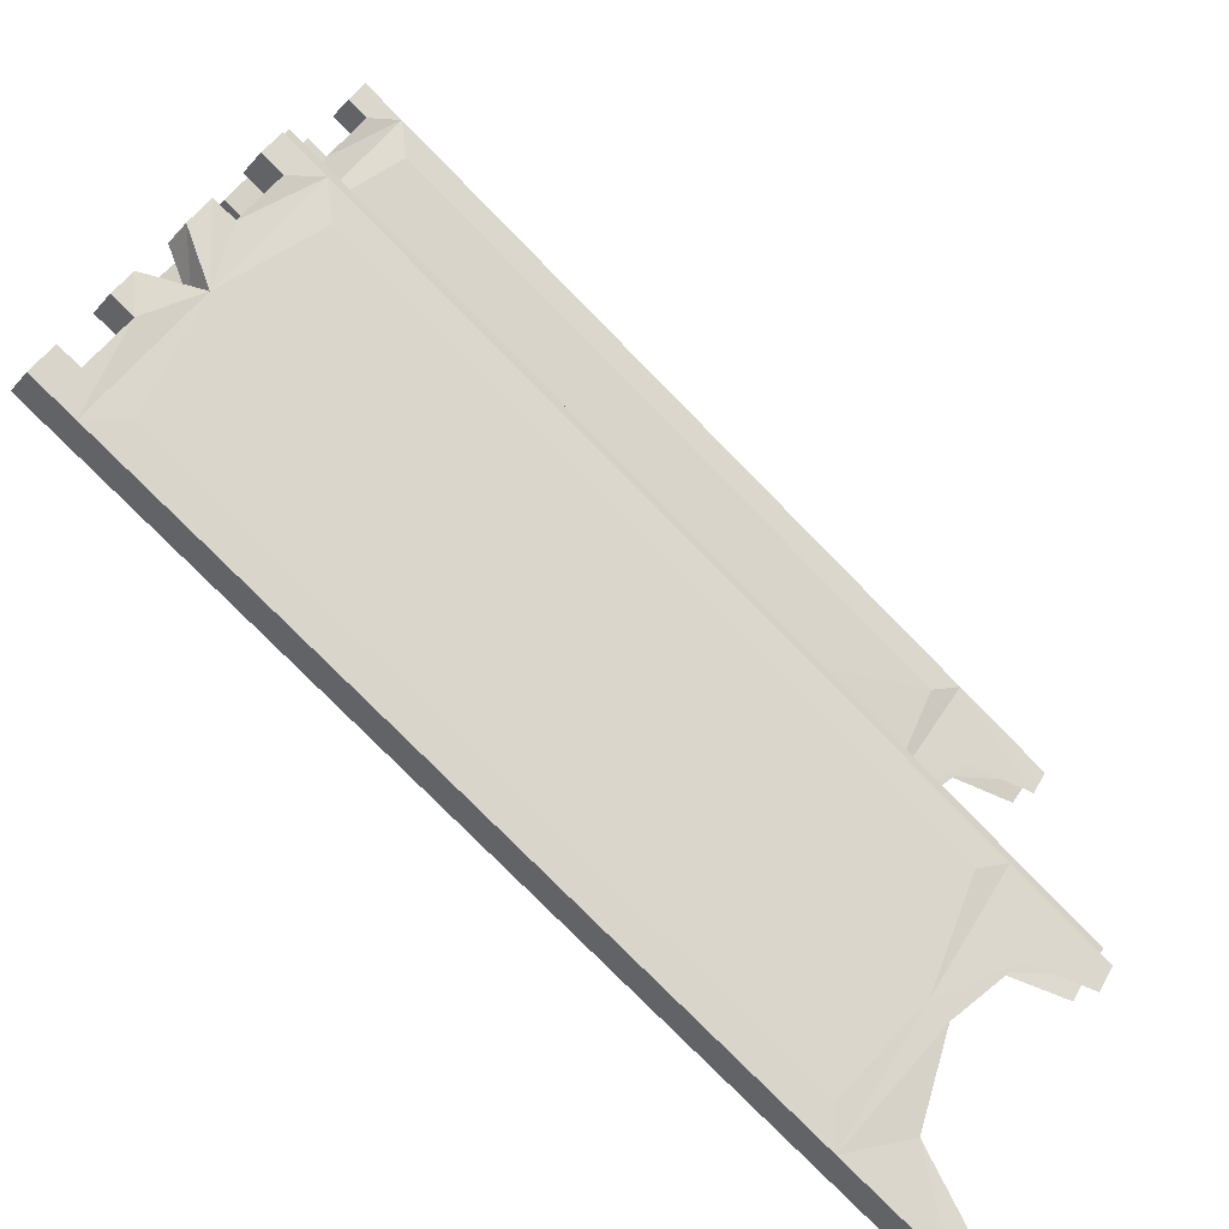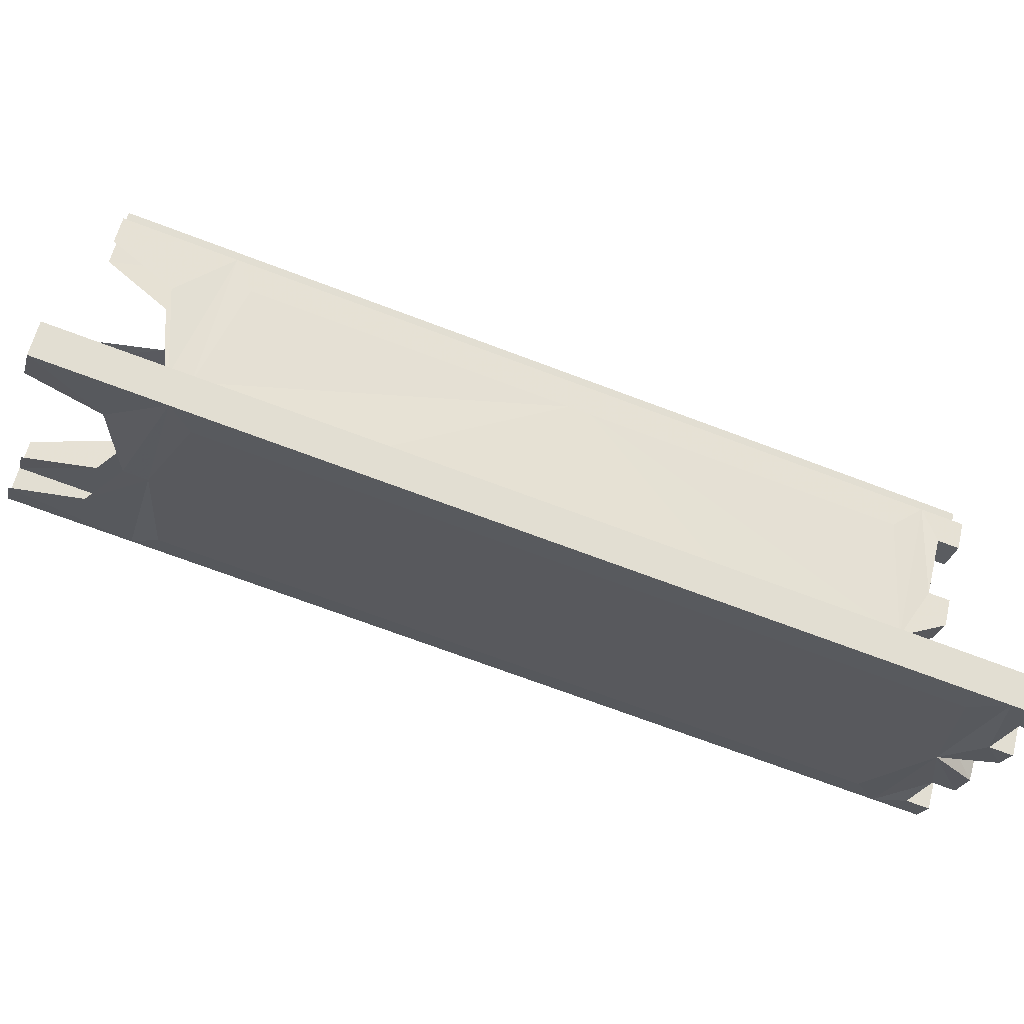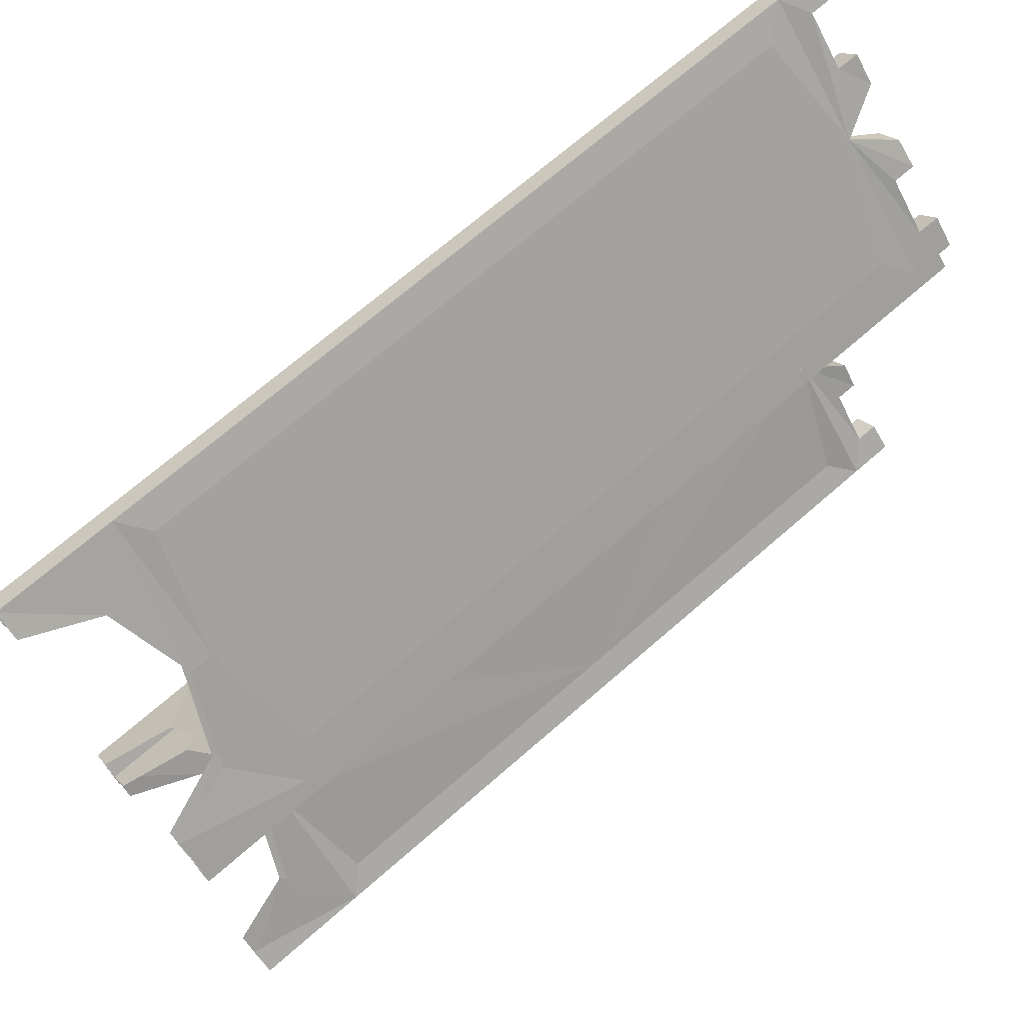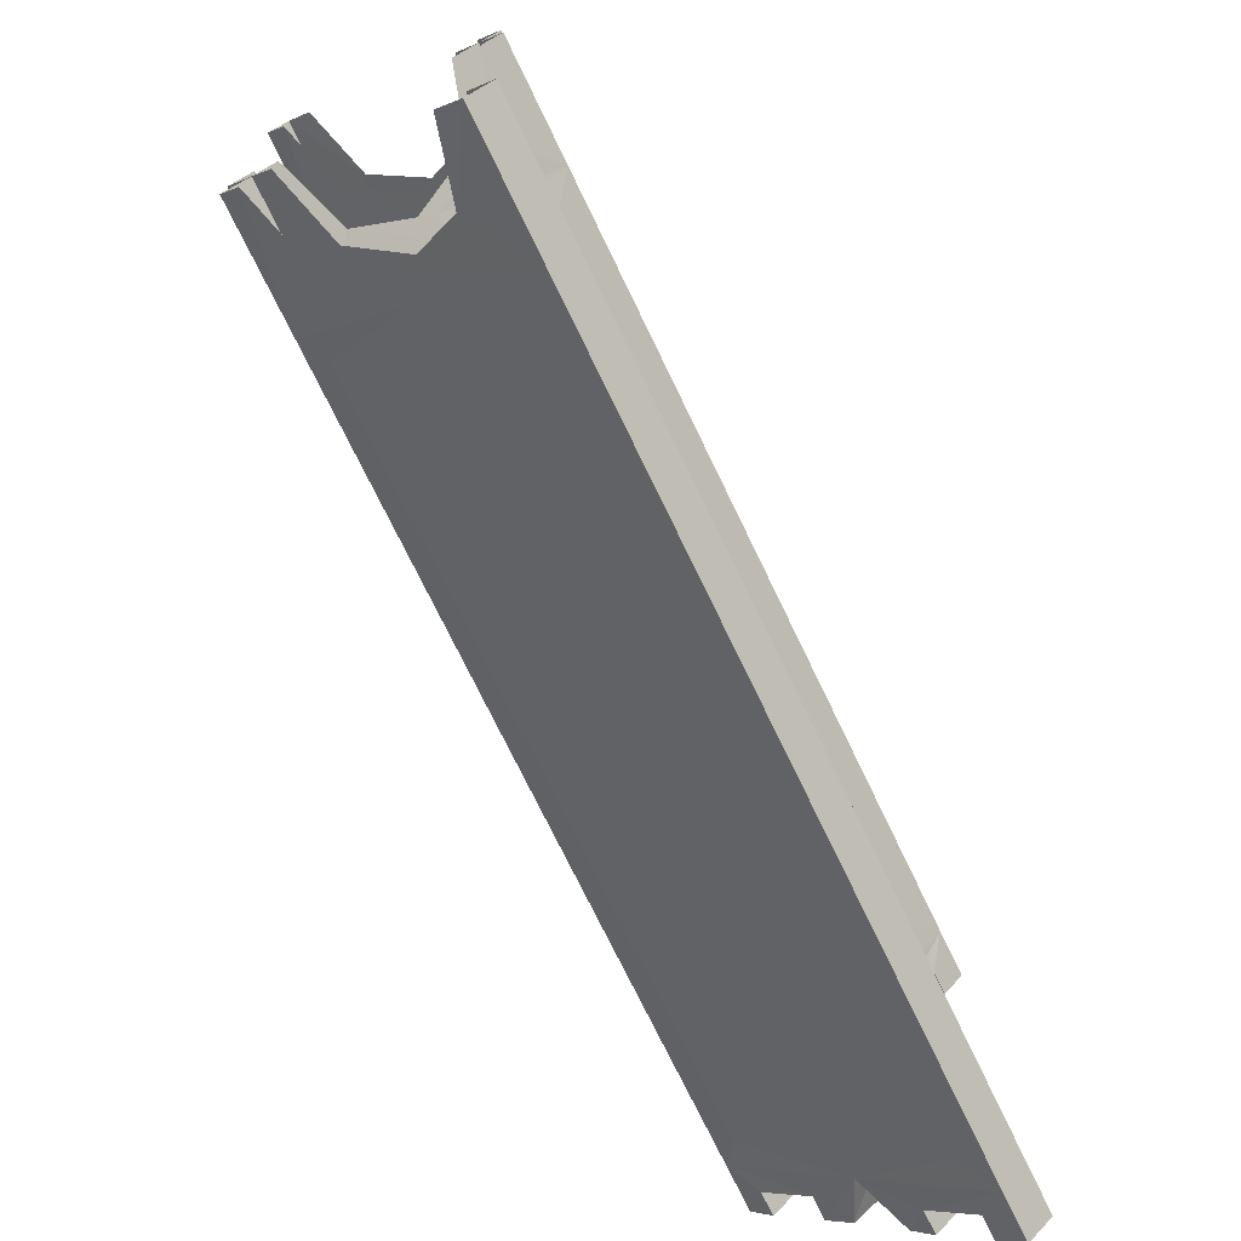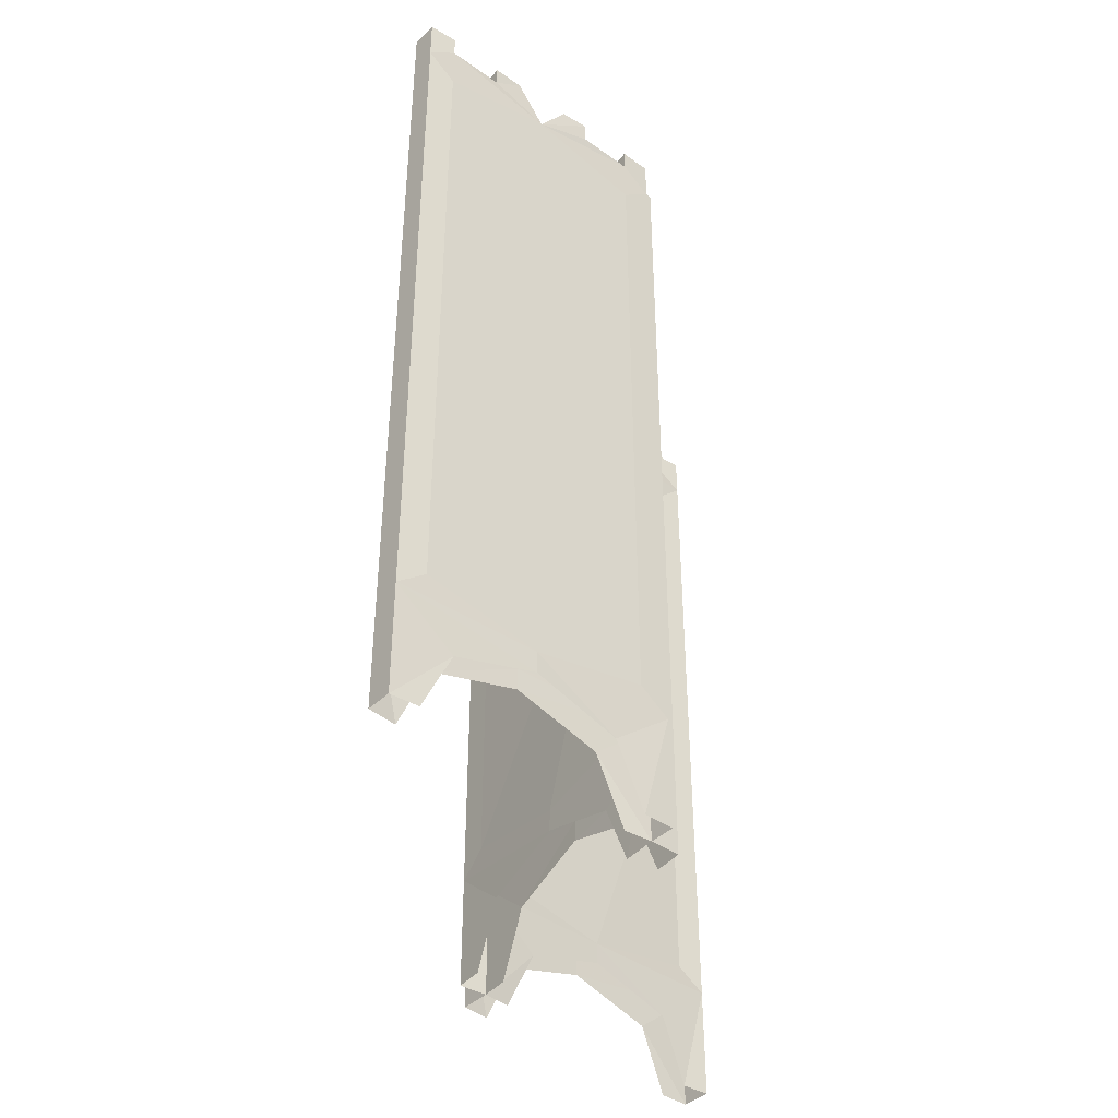
<metadata>
{"format":"obj","ext":"obj","renderer":"f3d","projection":"perspective","resolution":1024,"background":"white","views":[{"elev":-77.4,"azim":-135.5,"up":"+Z"},{"elev":-70.7,"azim":69.3,"up":"+Z"},{"elev":70.7,"azim":49.0,"up":"+Z"},{"elev":-73.8,"azim":25.8,"up":"+Z"},{"elev":-41.0,"azim":4.2,"up":"+Y"}]}
</metadata>
<code>
v -0.03906 0.1406 0.125
v -0.07812 0 0.07812
v -0.1172 0 0.03125
v -0.1172 0.2422 0.03125
v 0.07812 0.1953 0.2734
v 0.07812 0.2422 0.2734
v 0.1953 0.1406 0.4141
v 0.2812 0.2422 0.5156
v 0.2344 0 0.4609
v 0.2812 0 0.5156
v 0.3281 0.2422 0.4688
v 0.3281 0 0.4688
v 0.25 0.1406 0.375
v 0.2891 0 0.4219
v 0.2344 0.9766 0.4609
v 0.2812 0.9766 0.5156
v 0.2344 0.2891 0.4609
v -0.07812 0.2891 0.07812
v -0.07812 0.9766 0.07812
v -0.07812 1.023 0.07812
v 0.2344 1.023 0.4609
v 0.2812 1.023 0.5156
v 0.3281 1.023 0.4688
v 0.3281 0.9766 0.4688
v 0.3203 0.2422 0.5547
v 0.3203 0.9766 0.5547
v 0.2344 1.023 0.5547
v 0.2344 0.9766 0.5547
v 0.2344 0.2891 0.5547
v 0.05469 0.2422 0.7266
v 0.05469 0.1953 0.7266
v 0.1875 0.1406 0.6016
v 0.3203 0 0.5547
v 0.2734 0 0.6016
v 0.2266 0.1406 0.6406
v 0.09375 0.2422 0.7734
v 0.2734 0.2891 0.6016
v 0.2734 0.9766 0.6016
v 0.3203 1.023 0.5547
v 0.2812 1.758 0.5156
v 0.3281 1.758 0.4688
v 0.2891 1.023 0.4219
v 0.2891 0.9766 0.4219
v 0.2891 0.2891 0.4219
v -0.1172 0.9766 0.03125
v -0.1172 1.023 0.03125
v -0.07812 1.703 0.07812
v 0.07812 1.758 0.2734
v 0.2344 1.703 0.4609
v 0.2344 1.703 0.5547
v 0.05469 1.758 0.7266
v -0.1328 1.703 0.8984
v -0.1328 1.023 0.8984
v -0.1328 0.9766 0.8984
v -0.1328 0.2891 0.8984
v -0.1172 1.758 0.03125
v -0.07812 1.805 0.07812
v 0 1.805 0.1719
v 0.03906 1.852 0.2188
v 0.08594 1.852 0.1797
v 0.125 1.758 0.2344
v 0.1172 1.852 0.3203
v 0.1562 1.852 0.3672
v 0.1562 1.805 0.3672
v 0.2344 1.805 0.4609
v 0.2344 1.852 0.4609
v 0.2812 1.852 0.5156
v 0.3281 1.852 0.4688
v 0.2891 1.852 0.4219
v 0.2891 1.805 0.4219
v 0.2031 1.805 0.3281
v 0.2891 1.703 0.4219
v -0.03125 1.703 0.03906
v -0.03125 1.023 0.03906
v -0.03125 0.9766 0.03906
v -0.03125 0.2891 0.03906
v 0.125 0.2422 0.2344
v 0.125 0.1953 0.2344
v 0 1.852 0.1719
v 0.04688 1.852 0.1328
v 0.04688 1.805 0.1328
v -0.07031 1.758 -0.007812
v -0.07031 1.023 -0.007812
v -0.07031 0.9766 -0.007812
v -0.07031 0.2422 -0.007812
v 0.007812 0.1406 0.08594
v -0.1172 1.852 0.03125
v -0.07812 1.852 0.07812
v -0.03125 1.805 0.03906
v -0.07031 0 -0.007812
v -0.03125 0 0.03906
v 0.2031 1.852 0.3281
v 0.1641 1.852 0.2812
v -0.07031 1.852 -0.007812
v -0.1172 1.023 -0.05469
v -0.1172 1.758 -0.05469
v -0.03125 1.852 -0.05469
v -0.03125 1.805 -0.05469
v 0.1406 1.758 -0.2344
v -0.03125 1.703 -0.05469
v -0.03125 1.023 -0.05469
v -0.1172 0.9766 -0.05469
v -0.07812 0.9766 -0.1016
v -0.07812 1.023 -0.1016
v -0.07812 1.703 -0.1016
v 0.09375 1.758 -0.2812
v 0.007812 1.805 -0.1875
v -0.07812 1.805 -0.1016
v -0.1172 1.852 -0.05469
v -0.07812 1.852 -0.1016
v 0.05469 1.805 -0.1484
v 0.1016 1.852 -0.1953
v 0.05469 1.852 -0.2344
v 0.1875 1.852 -0.2812
v 0.2266 1.852 -0.3281
v 0.2266 1.805 -0.3281
v 0.3125 1.805 -0.4219
v 0.3594 1.758 -0.4609
v 0.3125 1.703 -0.4219
v 0.3125 1.023 -0.4219
v 0.3125 0.9766 -0.4219
v -0.03125 0.9766 -0.05469
v -0.1172 0.2422 -0.05469
v -0.07812 0.2891 -0.1016
v 0.2656 0.9766 -0.4609
v 0.2656 1.023 -0.4609
v 0.2656 1.703 -0.4609
v 0.3125 1.758 -0.5078
v 0.1797 1.805 -0.375
v 0.1406 1.852 -0.3281
v 0.1797 1.852 -0.375
v 0.2656 1.805 -0.4609
v 0.2656 1.852 -0.4609
v 0.3125 1.852 -0.4219
v 0.3594 1.852 -0.4609
v 0.3125 1.852 -0.5078
v 0.3594 1.023 -0.4609
v 0.3594 0.9766 -0.4609
v 0.3594 0.2422 -0.4609
v 0.3125 0.2891 -0.4219
v 0.1406 0.2422 -0.2344
v -0.03125 0.2891 -0.05469
v 0.1406 0.1953 -0.2344
v 0.01562 0.1406 -0.1016
v -0.1172 0 -0.05469
v -0.07812 0 -0.1016
v -0.03125 0.1406 -0.1484
v 0.09375 0.2422 -0.2812
v 0.2656 0.2891 -0.4609
v 0.3125 0.9766 -0.5078
v 0.3125 1.023 -0.5078
v -0.03125 1.852 0.03906
v -0.03125 0 -0.05469
v 0.3594 0 -0.4609
v 0.3125 0 -0.4219
v 0.2734 0.1406 -0.375
v 0.05469 1.852 -0.1484
v 0.007812 1.852 -0.1875
v 0.09375 0.1953 -0.2812
v 0.3125 0.2422 -0.5078
v 0.2266 0.1406 -0.4141
v 0.2656 0 -0.4609
v 0.3125 0 -0.5078
v -0.08594 0.2891 0.9453
v -0.08594 0.9766 0.9453
v -0.08594 1.023 0.9453
v 0.2734 1.023 0.6016
v 0.2734 1.703 0.6016
v 0.3203 1.758 0.5547
v 0.2344 1.852 0.5547
v 0.2344 1.805 0.5547
v 0.1406 1.805 0.6406
v 0.09375 1.758 0.7734
v -0.08594 1.703 0.9453
v -0.1328 1.758 0.9844
v -0.08594 1.805 0.9453
v 0 1.805 0.8594
v 0.04688 1.852 0.8125
v 0.007812 1.852 0.7734
v 0.1406 1.852 0.7266
v 0.1875 1.852 0.6875
v 0.1875 1.805 0.6875
v 0.2734 1.805 0.6016
v -0.1328 1.023 0.9844
v -0.1719 1.023 0.9453
v -0.1719 1.758 0.9453
v -0.1328 1.852 0.9844
v -0.08594 1.852 0.9453
v -0.1328 1.805 0.8984
v -0.03906 1.805 0.8125
v -0.03906 1.852 0.8125
v 0 1.852 0.8594
v -0.1719 0.9766 0.9453
v -0.1719 0.2422 0.9453
v -0.08594 0.1406 0.8594
v -0.03906 0.1406 0.8984
v -0.08594 0 0.9453
v -0.1328 0 0.9844
v -0.1328 0.2422 0.9844
v 0.09375 0.1953 0.7734
v -0.1328 0.9766 0.9844
v 0.2734 1.852 0.6016
v 0.3203 1.852 0.5547
v 0.1406 1.852 0.6406
v 0.09375 1.852 0.6875
v -0.1719 0 0.9453
v -0.1328 0 0.8984
v 0.2344 0 0.5547
v -0.1719 1.852 0.9453
v -0.1328 1.852 0.8984
v -0.03125 1.367 0.03906
v -0.03125 0.6328 0.03906
v 0.2891 0.6328 0.4219
v -0.07812 1.367 0.07812
v 0.2344 1.367 0.4609
v -0.07812 0.6328 0.07812
v -0.07812 1.367 -0.1016
v -0.07812 0.6328 -0.1016
v 0.2656 0.6328 -0.4609
v -0.03125 1.367 -0.05469
v 0.3125 1.367 -0.4219
v -0.03125 0.6328 -0.05469
v -0.1328 1.367 0.8984
v -0.1328 0.6328 0.8984
v 0.2344 0.6328 0.5547
v -0.08594 0.6328 0.9453
v -0.08594 1.367 0.9453
v 0.2734 1.367 0.6016
v -0.03906 0.1406 0.125
v -0.03906 0.1406 0.125
v -0.03906 0.1406 0.125
v -0.03906 0.1406 0.125
v -0.03906 0.1406 0.125
v -0.03906 0.1406 0.125
f 1 2 3
f 1 3 4
f 1 4 5
f 5 4 6
f 5 6 7
f 7 6 8
f 7 8 9
f 9 8 10
f 10 8 11
f 10 11 12
f 12 11 13
f 12 13 14
f 15 16 8
f 15 8 17
f 15 17 6
f 15 6 18
f 15 18 19
f 15 19 20
f 15 20 21
f 15 21 22
f 15 22 16
f 16 22 23
f 16 23 24
f 16 24 8
f 16 8 25
f 16 25 26
f 16 26 22
f 16 22 27
f 16 27 28
f 16 28 29
f 16 29 8
f 8 29 30
f 8 30 31
f 8 31 32
f 8 32 10
f 8 10 33
f 8 33 25
f 25 33 34
f 25 34 35
f 25 35 36
f 25 36 37
f 25 37 38
f 25 38 26
f 26 38 39
f 26 39 22
f 22 39 40
f 22 40 41
f 22 41 23
f 23 41 42
f 23 42 24
f 24 42 43
f 24 43 44
f 24 44 11
f 24 11 8
f 4 45 19
f 4 19 18
f 4 18 6
f 17 8 6
f 20 19 45
f 20 45 46
f 20 46 47
f 20 47 21
f 21 47 48
f 21 48 49
f 21 49 22
f 22 49 40
f 22 40 27
f 27 40 50
f 27 50 51
f 27 51 52
f 27 52 53
f 27 53 54
f 27 54 28
f 28 54 55
f 28 55 30
f 28 30 29
f 47 46 56
f 47 56 48
f 48 56 57
f 48 57 58
f 48 58 59
f 48 59 60
f 48 60 61
f 48 61 62
f 48 62 63
f 48 63 64
f 48 64 65
f 48 65 40
f 48 40 49
f 65 66 67
f 65 67 40
f 40 67 68
f 40 68 41
f 41 68 69
f 41 69 70
f 41 70 71
f 41 71 61
f 41 61 72
f 41 72 42
f 42 72 61
f 42 61 73
f 42 73 74
f 42 74 75
f 42 75 43
f 43 75 76
f 43 76 77
f 43 77 44
f 44 77 11
f 11 77 78
f 11 78 13
f 58 79 59
f 59 79 80
f 59 80 60
f 60 80 61
f 61 80 81
f 61 81 82
f 61 82 73
f 73 82 74
f 74 82 83
f 74 83 75
f 75 83 84
f 75 84 76
f 76 84 85
f 76 85 77
f 77 85 86
f 77 86 78
f 56 87 88
f 56 88 57
f 57 88 89
f 57 89 58
f 58 89 81
f 58 81 80
f 58 80 79
f 85 90 91
f 85 91 86
f 71 92 93
f 71 93 61
f 61 93 62
f 62 93 63
f 63 93 92
f 63 92 71
f 63 71 64
f 64 71 70
f 64 70 65
f 65 70 69
f 65 69 66
f 66 69 67
f 67 69 68
f 81 89 82
f 82 89 94
f 82 94 87
f 82 87 56
f 82 56 83
f 82 83 95
f 82 95 96
f 82 96 94
f 82 94 97
f 82 97 98
f 82 98 99
f 82 99 100
f 82 100 83
f 83 100 101
f 83 101 84
f 83 84 102
f 83 102 95
f 95 102 103
f 95 103 104
f 95 104 96
f 96 104 105
f 96 105 106
f 96 106 107
f 96 107 108
f 96 108 109
f 96 109 94
f 94 109 97
f 97 109 110
f 97 110 108
f 97 108 98
f 98 108 111
f 98 111 99
f 99 111 112
f 99 112 113
f 99 113 106
f 99 106 114
f 99 114 115
f 99 115 116
f 99 116 117
f 99 117 118
f 99 118 119
f 99 119 120
f 99 120 100
f 100 120 101
f 101 120 121
f 101 121 122
f 101 122 84
f 84 122 85
f 84 85 123
f 84 123 102
f 102 123 124
f 102 124 103
f 103 124 125
f 103 125 126
f 103 126 104
f 104 126 105
f 105 126 106
f 106 126 127
f 106 127 128
f 106 128 129
f 106 129 130
f 106 130 114
f 114 130 115
f 115 130 131
f 115 131 129
f 115 129 116
f 116 129 132
f 116 132 117
f 117 132 133
f 117 133 134
f 117 134 135
f 117 135 118
f 118 135 136
f 118 136 128
f 118 128 137
f 118 137 119
f 119 137 120
f 120 137 121
f 121 137 138
f 121 138 139
f 121 139 140
f 121 140 141
f 121 141 142
f 121 142 122
f 122 142 85
f 85 142 141
f 85 141 143
f 85 143 144
f 85 144 90
f 85 90 145
f 85 145 123
f 123 145 146
f 123 146 147
f 123 147 148
f 123 148 124
f 124 148 125
f 125 148 149
f 125 149 150
f 125 150 126
f 126 150 151
f 126 151 128
f 126 128 127
f 89 152 94
f 94 152 88
f 94 88 87
f 4 3 90
f 4 90 85
f 4 85 45
f 45 85 84
f 45 84 46
f 46 84 83
f 46 83 56
f 88 152 89
f 144 153 90
f 139 154 155
f 139 155 156
f 139 156 141
f 139 141 140
f 156 143 141
f 111 157 112
f 112 157 158
f 112 158 113
f 113 158 106
f 106 158 107
f 107 158 111
f 107 111 108
f 147 159 148
f 148 159 160
f 148 160 149
f 149 160 150
f 150 160 139
f 150 139 138
f 150 138 151
f 151 138 137
f 151 137 128
f 161 162 163
f 161 163 160
f 161 160 159
f 129 131 130
f 129 128 132
f 132 128 133
f 133 128 136
f 133 136 135
f 133 135 134
f 108 110 109
f 160 163 154
f 160 154 139
f 111 158 157
f 38 37 36
f 38 36 164
f 38 164 165
f 38 165 166
f 38 166 167
f 38 167 39
f 39 167 168
f 39 168 169
f 39 169 40
f 40 169 67
f 40 67 170
f 40 170 171
f 40 171 172
f 40 172 51
f 40 51 50
f 173 168 167
f 173 167 174
f 173 174 175
f 173 175 176
f 173 176 177
f 173 177 178
f 173 178 179
f 173 179 51
f 173 51 180
f 173 180 181
f 173 181 182
f 173 182 183
f 173 183 169
f 173 169 168
f 166 174 167
f 174 166 184
f 174 184 175
f 175 184 185
f 175 185 186
f 175 186 187
f 175 187 188
f 175 188 176
f 176 188 189
f 176 189 177
f 177 189 190
f 177 190 191
f 177 191 192
f 177 192 178
f 178 192 191
f 178 191 179
f 179 191 51
f 51 191 190
f 51 190 186
f 51 186 52
f 52 186 53
f 53 186 185
f 53 185 54
f 54 185 193
f 54 193 55
f 55 193 194
f 55 194 30
f 30 194 195
f 30 195 31
f 196 197 198
f 196 198 199
f 196 199 200
f 200 199 36
f 200 36 35
f 199 201 165
f 199 165 164
f 199 164 36
f 166 165 201
f 166 201 184
f 184 201 193
f 184 193 185
f 183 202 203
f 183 203 169
f 169 203 67
f 67 203 170
f 170 203 202
f 170 202 183
f 170 183 171
f 171 183 182
f 171 182 172
f 172 182 181
f 172 181 204
f 172 204 205
f 172 205 51
f 51 205 180
f 180 205 181
f 181 205 204
f 194 206 207
f 194 207 195
f 32 208 10
f 190 189 186
f 186 189 209
f 186 209 187
f 187 209 188
f 188 209 210
f 188 210 189
f 189 210 209
f 199 198 206
f 199 206 194
f 199 194 201
f 201 194 193

</code>
